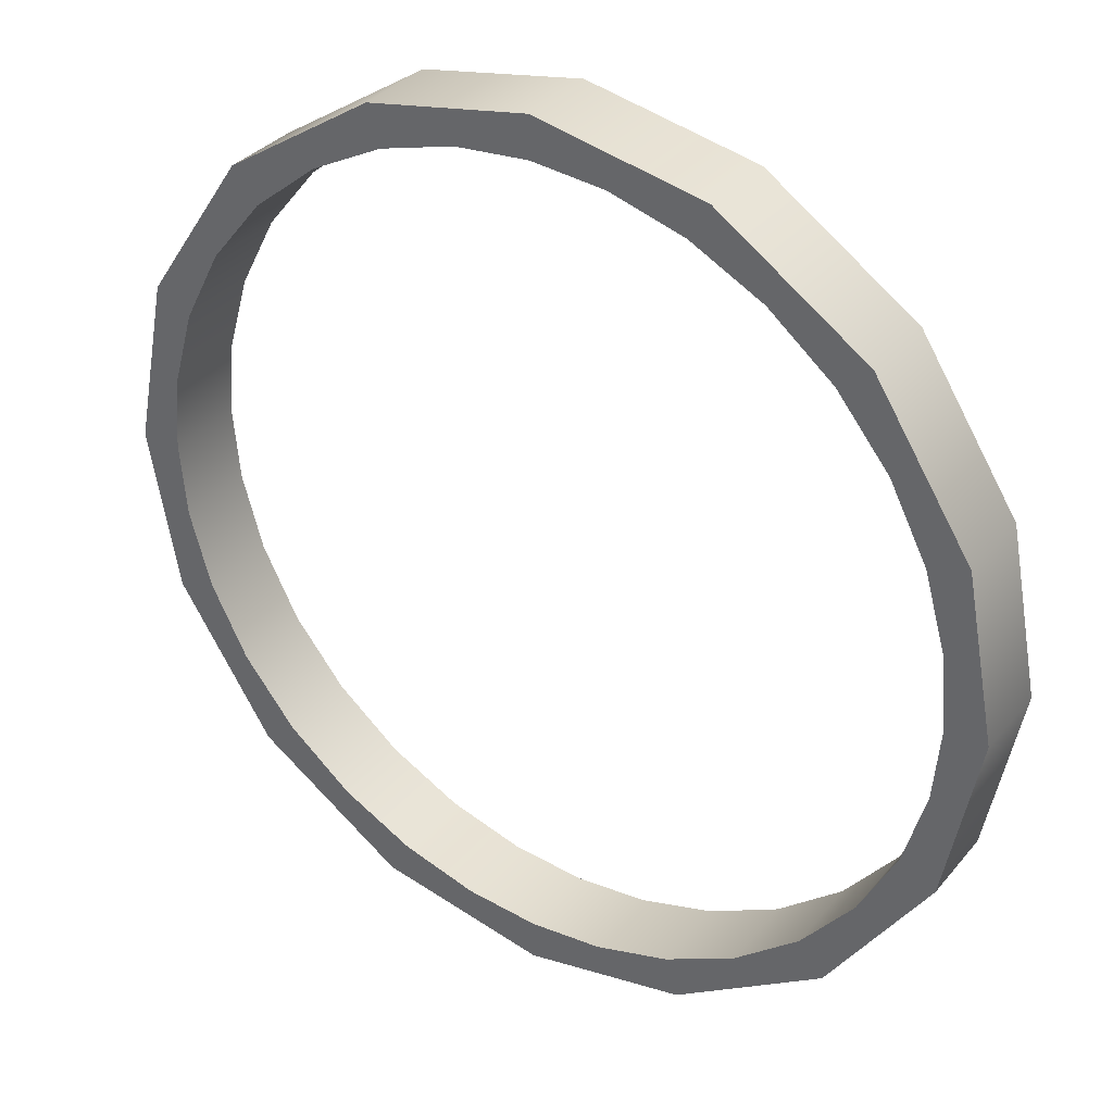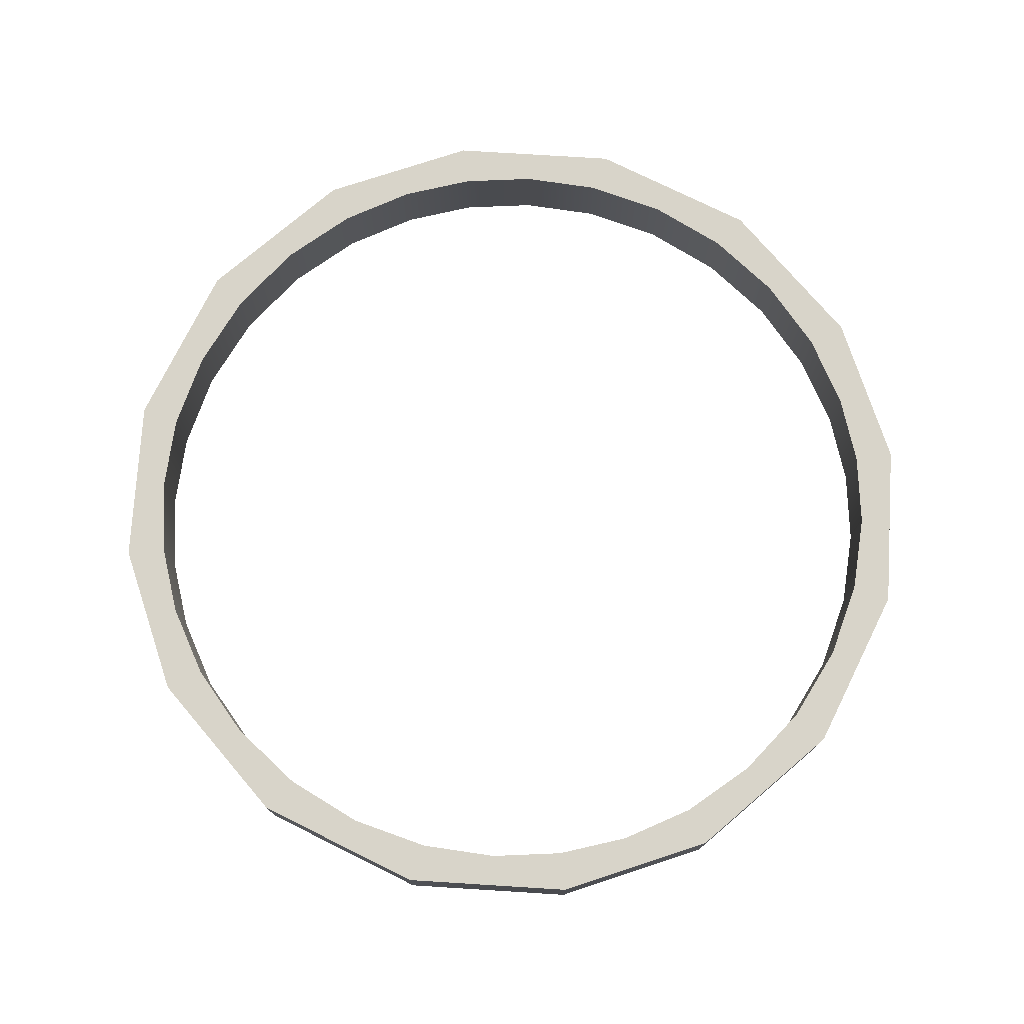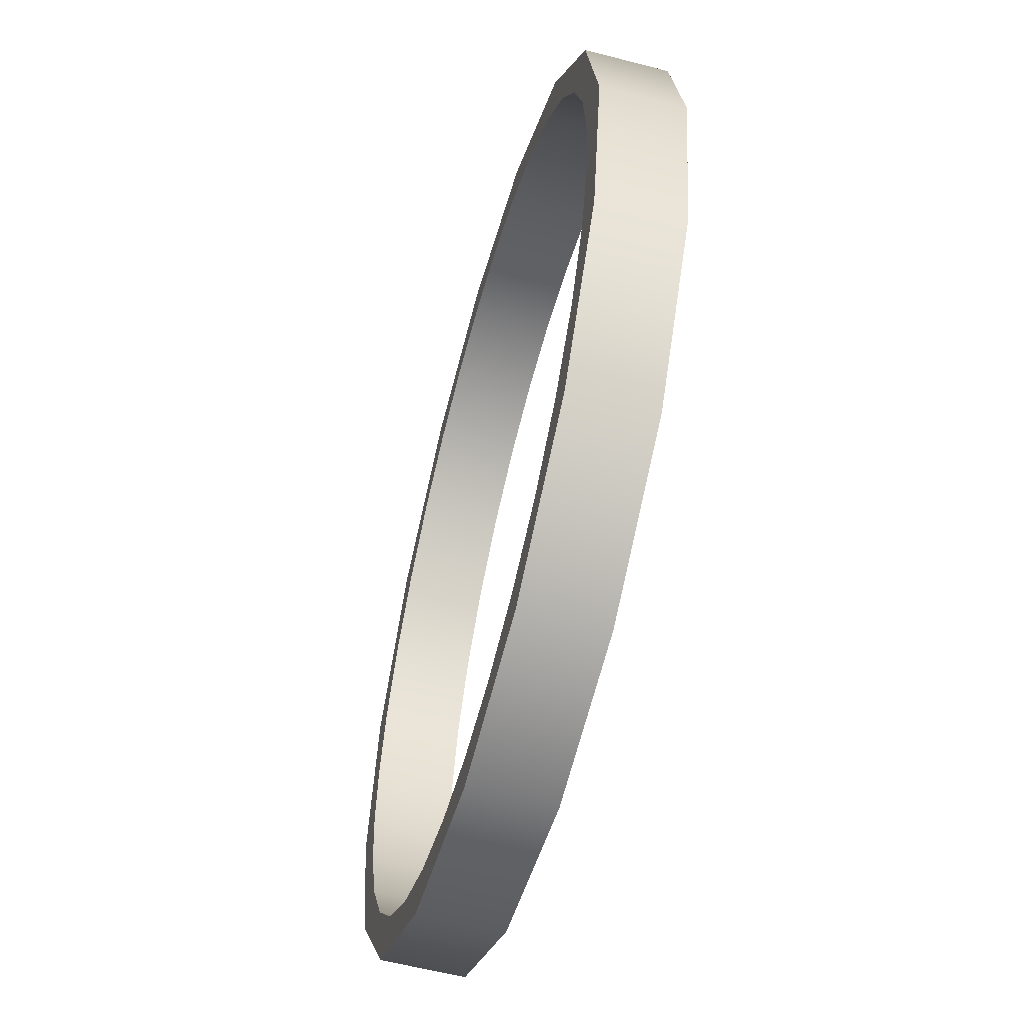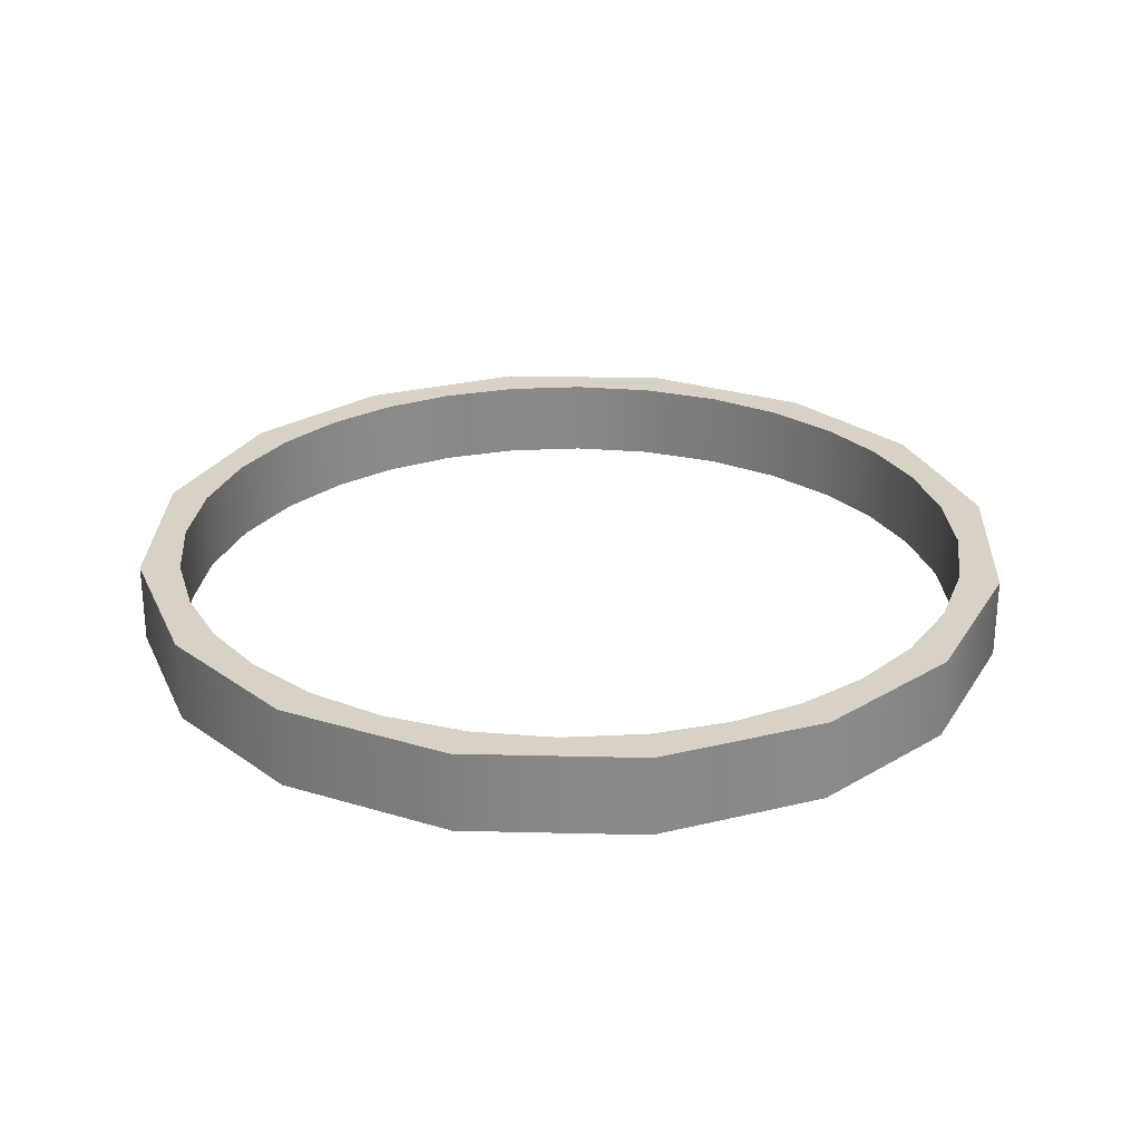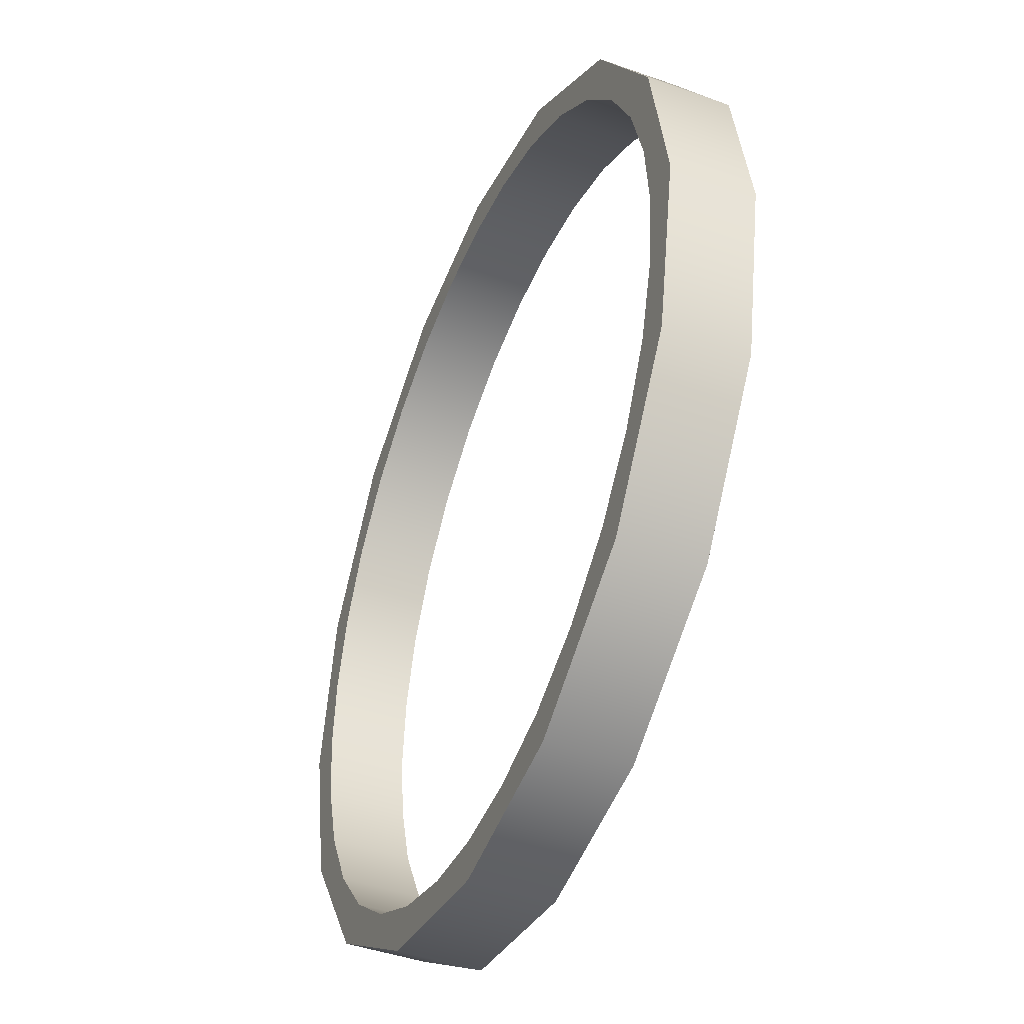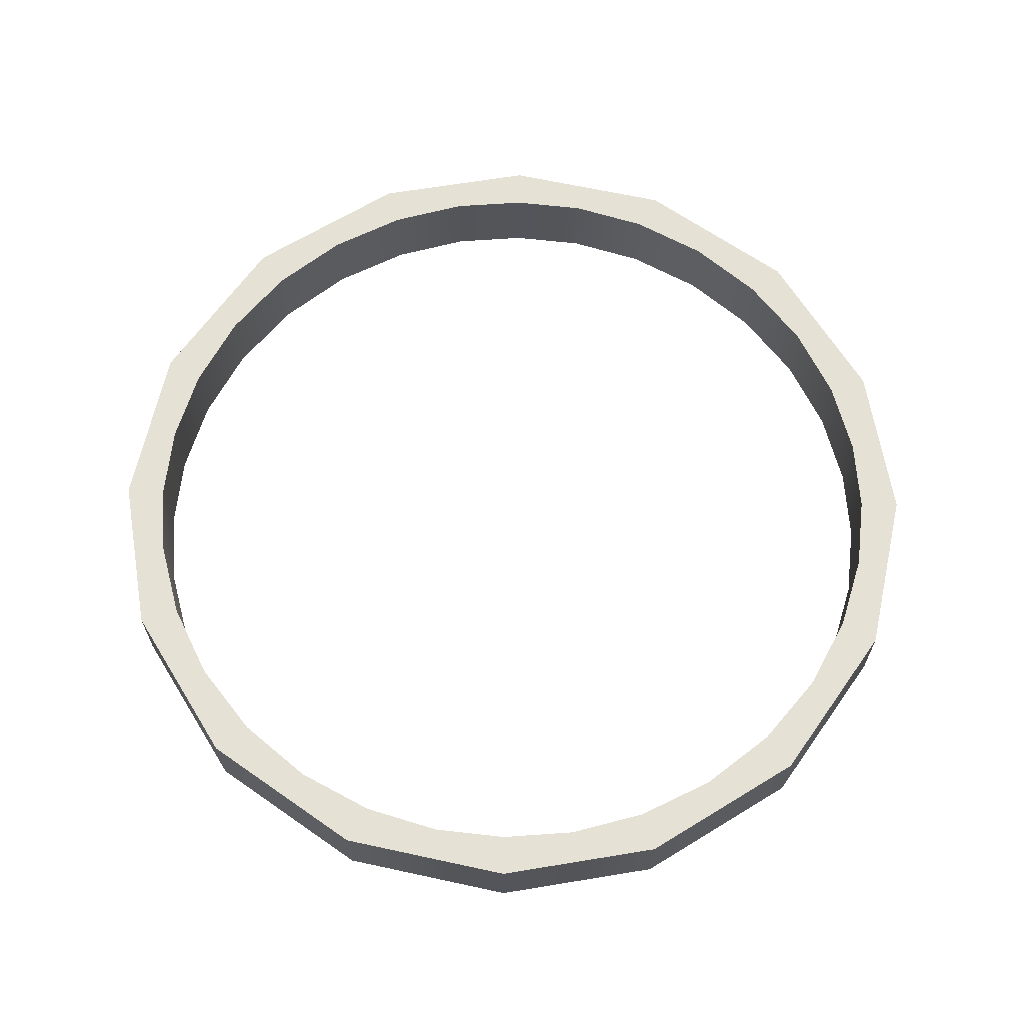
<metadata>
{"format":"obj","ext":"obj","renderer":"f3d","projection":"perspective","resolution":1024,"background":"white","views":[{"elev":33.8,"azim":33.3,"up":"+Y"},{"elev":75.7,"azim":82.4,"up":"+Z"},{"elev":-58.2,"azim":74.9,"up":"+Y"},{"elev":27.2,"azim":58.2,"up":"+Z"},{"elev":-43.7,"azim":67.3,"up":"+Y"},{"elev":65.1,"azim":-178.8,"up":"+Z"}]}
</metadata>
<code>
v -5 0 1
v -5 0 0
v 5 0 0
v 5 0 1
v 4.917 -0.9098 1
v 4.649 -1.84 1
v 4.185 -2.736 1
v 3.536 -3.536 1
v 2.736 -4.185 1
v 1.84 -4.649 1
v 0.9098 -4.917 1
v 0 -5 1
v -0.9098 -4.917 1
v -1.84 -4.649 1
v -2.736 -4.185 1
v -3.536 -3.536 1
v -4.185 -2.736 1
v -4.649 -1.84 1
v -4.917 -0.9098 1
v -4.917 -0.9098 0
v -4.649 -1.84 0
v -4.185 -2.736 0
v -3.536 -3.536 0
v -2.736 -4.185 0
v -1.84 -4.649 0
v -0.9098 -4.917 0
v 0 -5 0
v 0.9098 -4.917 0
v 1.84 -4.649 0
v 2.736 -4.185 0
v 3.536 -3.536 0
v 4.185 -2.736 0
v 4.649 -1.84 0
v 4.917 -0.9098 0
v -5 0 1
v -4.917 -0.9098 1
v -4.649 -1.84 1
v -4.185 -2.736 1
v -3.536 -3.536 1
v -2.736 -4.185 1
v -1.84 -4.649 1
v -0.9098 -4.917 1
v 0 -5 1
v 0.9098 -4.917 1
v 1.84 -4.649 1
v 2.736 -4.185 1
v 3.536 -3.536 1
v 4.185 -2.736 1
v 4.649 -1.84 1
v 4.917 -0.9098 1
v 5 0 1
v 4.917 0.9098 1
v 4.649 1.84 1
v 4.185 2.736 1
v 3.536 3.536 1
v 2.736 4.185 1
v 1.84 4.649 1
v 0.9098 4.917 1
v 0 5 1
v -0.9098 4.917 1
v -1.84 4.649 1
v -2.736 4.185 1
v -3.536 3.536 1
v -4.185 2.736 1
v -4.649 1.84 1
v -4.917 0.9098 1
v 5.5 0 1
v 5.088 -2.09 1
v 3.848 -3.929 1
v 1.999 -5.124 1
v 0 -5.5 1
v -2.09 -5.088 1
v -3.929 -3.848 1
v -5.124 -1.999 1
v -5.5 0 1
v -5.088 2.09 1
v -3.848 3.929 1
v -1.999 5.124 1
v 0 5.5 1
v 2.09 5.088 1
v 3.929 3.848 1
v 5.124 1.999 1
v -5 0 0
v -4.917 -0.9098 0
v -4.649 -1.84 0
v -4.185 -2.736 0
v -3.536 -3.536 0
v -2.736 -4.185 0
v -1.84 -4.649 0
v -0.9098 -4.917 0
v 0 -5 0
v 0.9098 -4.917 0
v 1.84 -4.649 0
v 2.736 -4.185 0
v 3.536 -3.536 0
v 4.185 -2.736 0
v 4.649 -1.84 0
v 4.917 -0.9098 0
v 5 0 0
v 4.917 0.9098 0
v 4.649 1.84 0
v 4.185 2.736 0
v 3.536 3.536 0
v 2.736 4.185 0
v 1.84 4.649 0
v 0.9098 4.917 0
v 0 5 0
v -0.9098 4.917 0
v -1.84 4.649 0
v -2.736 4.185 0
v -3.536 3.536 0
v -4.185 2.736 0
v -4.649 1.84 0
v -4.917 0.9098 0
v 5.5 0 0
v 5.088 -2.09 0
v 3.848 -3.929 0
v 1.999 -5.124 0
v 0 -5.5 0
v -2.09 -5.088 0
v -3.929 -3.848 0
v -5.124 -1.999 0
v -5.5 0 0
v -5.088 2.09 0
v -3.848 3.929 0
v -1.999 5.124 0
v 0 5.5 0
v 2.09 5.088 0
v 3.929 3.848 0
v 5.124 1.999 0
v -5 0 0
v -5 0 1
v 5 0 1
v 5 0 0
v -4.917 0.9098 1
v -4.649 1.84 1
v -4.185 2.736 1
v -3.536 3.536 1
v -2.736 4.185 1
v -1.84 4.649 1
v -0.9098 4.917 1
v 0 5 1
v 0.9098 4.917 1
v 1.84 4.649 1
v 2.736 4.185 1
v 3.536 3.536 1
v 4.185 2.736 1
v 4.649 1.84 1
v 4.917 0.9098 1
v 4.917 0.9098 0
v 4.649 1.84 0
v 4.185 2.736 0
v 3.536 3.536 0
v 2.736 4.185 0
v 1.84 4.649 0
v 0.9098 4.917 0
v 0 5 0
v -0.9098 4.917 0
v -1.84 4.649 0
v -2.736 4.185 0
v -3.536 3.536 0
v -4.185 2.736 0
v -4.649 1.84 0
v -4.917 0.9098 0
v 5.5 0 1
v 5.5 0 0
v 5.088 -2.09 1
v 5.088 -2.09 0
v 3.848 -3.929 1
v 3.848 -3.929 0
v 1.999 -5.124 1
v 1.999 -5.124 0
v 0 -5.5 1
v 0 -5.5 0
v -2.09 -5.088 1
v -2.09 -5.088 0
v -3.929 -3.848 1
v -3.929 -3.848 0
v -5.124 -1.999 1
v -5.124 -1.999 0
v -5.5 0 1
v -5.5 0 0
v -5.088 2.09 1
v -5.088 2.09 0
v -3.848 3.929 1
v -3.848 3.929 0
v -1.999 5.124 1
v -1.999 5.124 0
v 0 5.5 1
v 0 5.5 0
v 2.09 5.088 1
v 2.09 5.088 0
v 3.929 3.848 1
v 3.929 3.848 0
v 5.124 1.999 1
v 5.124 1.999 0
v 5.5 0 1
v 5.5 0 0
f 4 3 34 5
f 6 33 32 7
f 5 34 33 6
f 8 31 30 9
f 10 29 28 11
f 9 30 29 10
f 7 32 31 8
f 27 12 11 28
f 12 27 26 13
f 14 25 24 15
f 13 26 25 14
f 16 23 22 17
f 19 18 21 20
f 17 22 21 18
f 15 24 23 16
f 1 19 20 2
f 64 77 76
f 63 77 64
f 65 64 76
f 75 66 76
f 65 76 66
f 66 75 35
f 60 79 78
f 61 60 78
f 62 77 63
f 78 62 61
f 78 77 62
f 74 37 36
f 75 74 36
f 73 38 74
f 37 74 38
f 39 38 73
f 35 75 36
f 72 41 40
f 73 72 40
f 42 72 71
f 41 72 42
f 43 42 71
f 39 73 40
f 59 79 60
f 59 58 79
f 80 79 58
f 57 80 58
f 80 57 56
f 56 55 81
f 81 80 56
f 54 82 81
f 53 82 54
f 55 54 81
f 53 52 82
f 67 82 52
f 67 52 51
f 69 46 70
f 70 46 45
f 70 44 71
f 71 44 43
f 45 44 70
f 69 47 46
f 50 67 51
f 68 50 49
f 68 48 69
f 47 69 48
f 49 48 68
f 50 68 67
f 112 124 125
f 111 112 125
f 113 124 112
f 123 124 114
f 113 114 124
f 114 83 123
f 108 126 127
f 109 126 108
f 110 111 125
f 126 109 110
f 126 110 125
f 122 84 85
f 123 84 122
f 121 122 86
f 85 86 122
f 87 121 86
f 83 84 123
f 120 88 89
f 121 88 120
f 90 119 120
f 89 90 120
f 91 119 90
f 87 88 121
f 107 108 127
f 107 127 106
f 128 106 127
f 105 106 128
f 128 104 105
f 104 129 103
f 129 104 128
f 102 129 130
f 101 102 130
f 103 129 102
f 101 130 100
f 115 100 130
f 115 99 100
f 117 118 94
f 118 93 94
f 118 119 92
f 119 91 92
f 93 118 92
f 117 94 95
f 98 99 115
f 116 97 98
f 116 117 96
f 95 96 117
f 97 116 96
f 98 115 116
f 132 131 164 135
f 136 163 162 137
f 135 164 163 136
f 138 161 160 139
f 140 159 158 141
f 139 160 159 140
f 137 162 161 138
f 157 142 141 158
f 142 157 156 143
f 144 155 154 145
f 143 156 155 144
f 146 153 152 147
f 148 151 150 149
f 147 152 151 148
f 145 154 153 146
f 133 149 150 134
f 167 168 166 165
f 171 172 170 169
f 169 170 168 167
f 175 176 174 173
f 179 180 178 177
f 177 178 176 175
f 173 174 172 171
f 181 182 180 179
f 185 186 184 183
f 189 190 188 187
f 187 188 186 185
f 193 194 192 191
f 197 198 196 195
f 195 196 194 193
f 191 192 190 189
f 183 184 182 181

</code>
